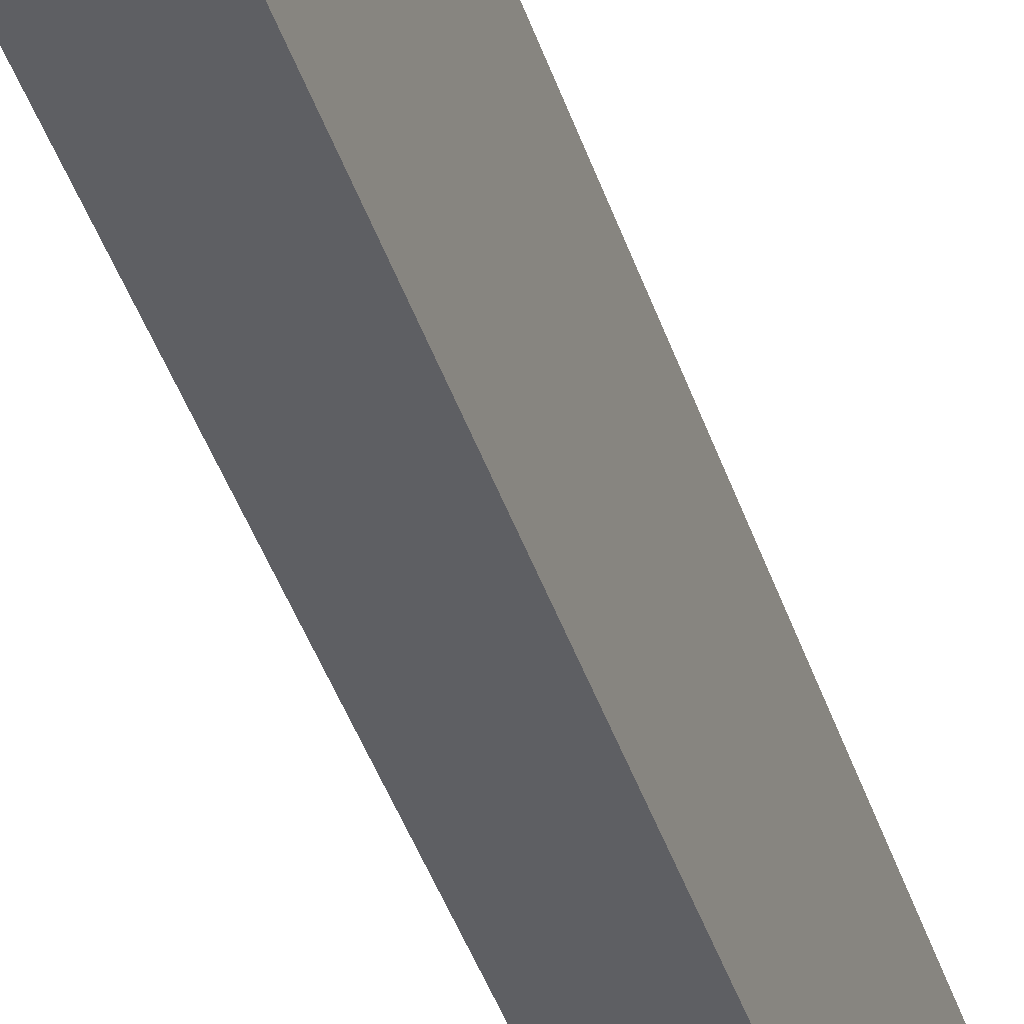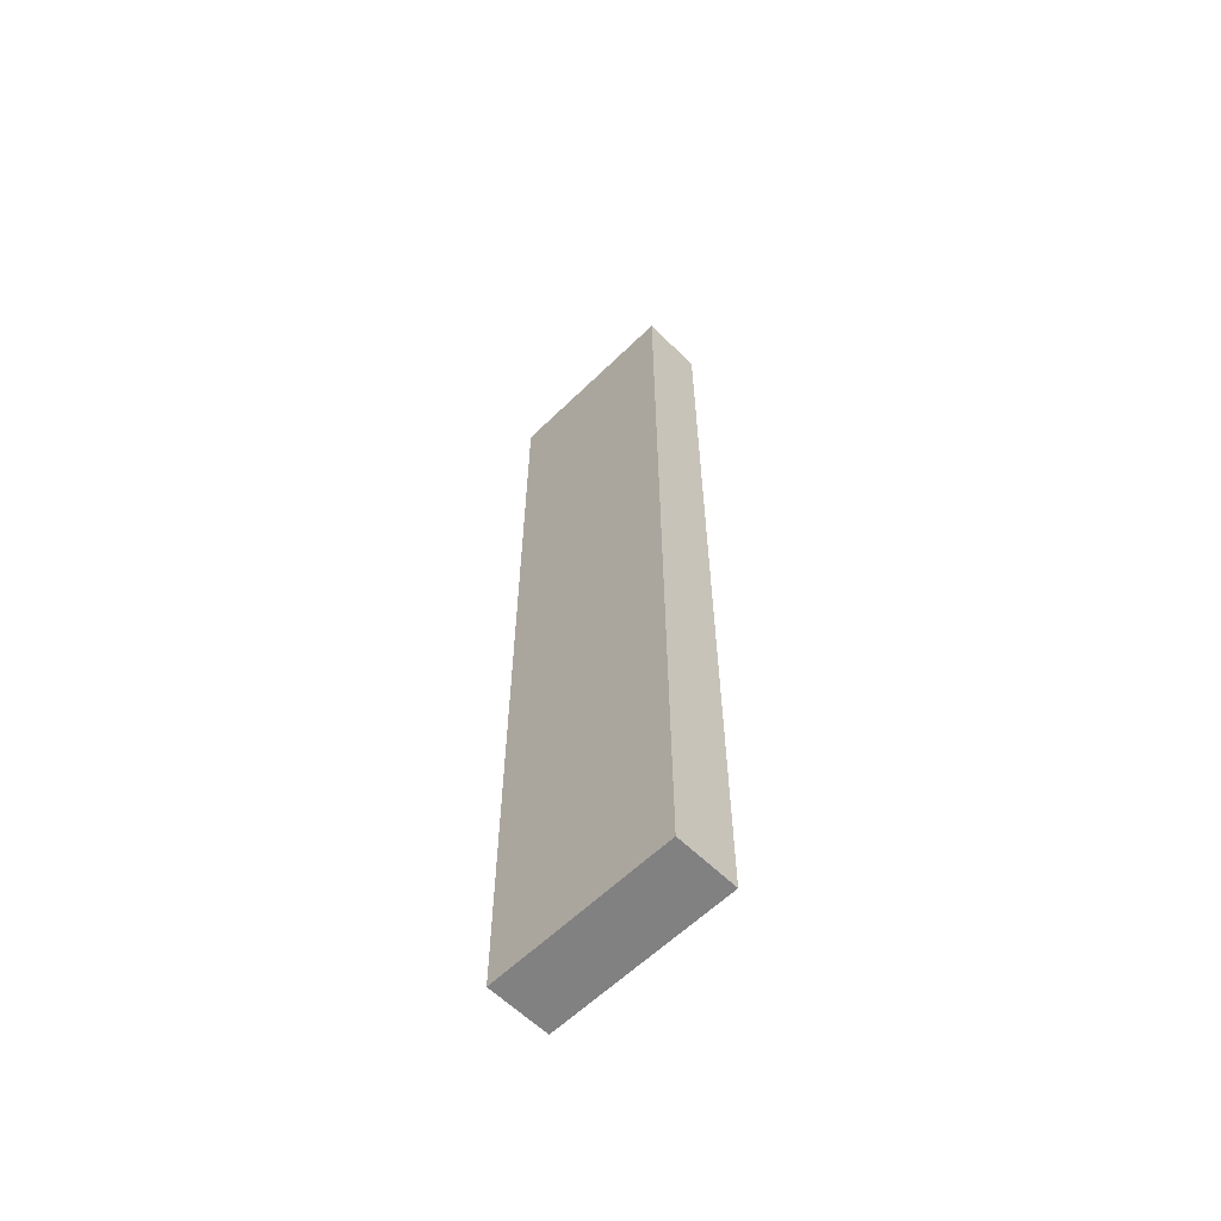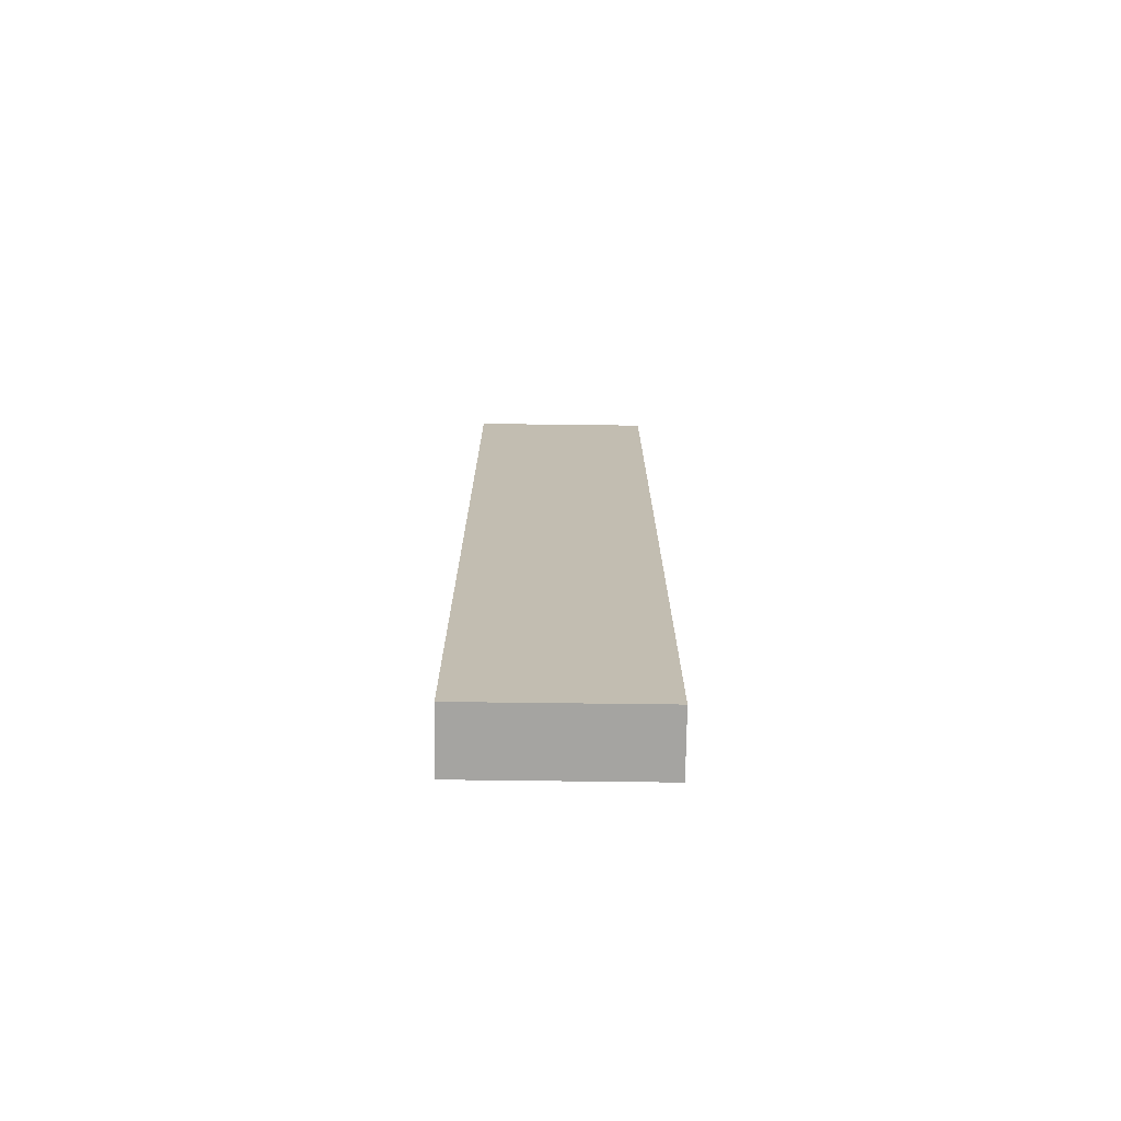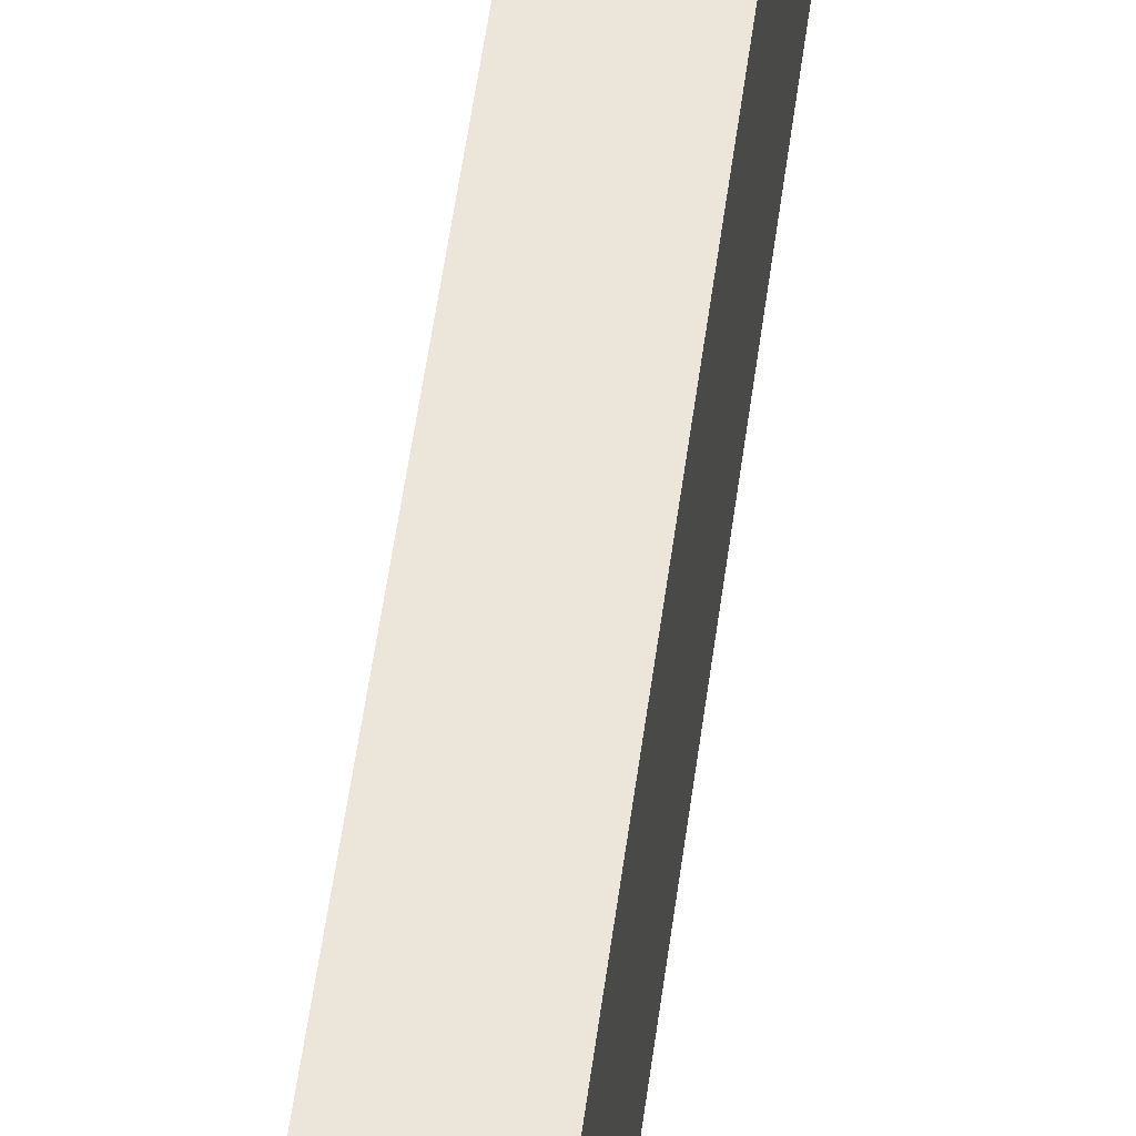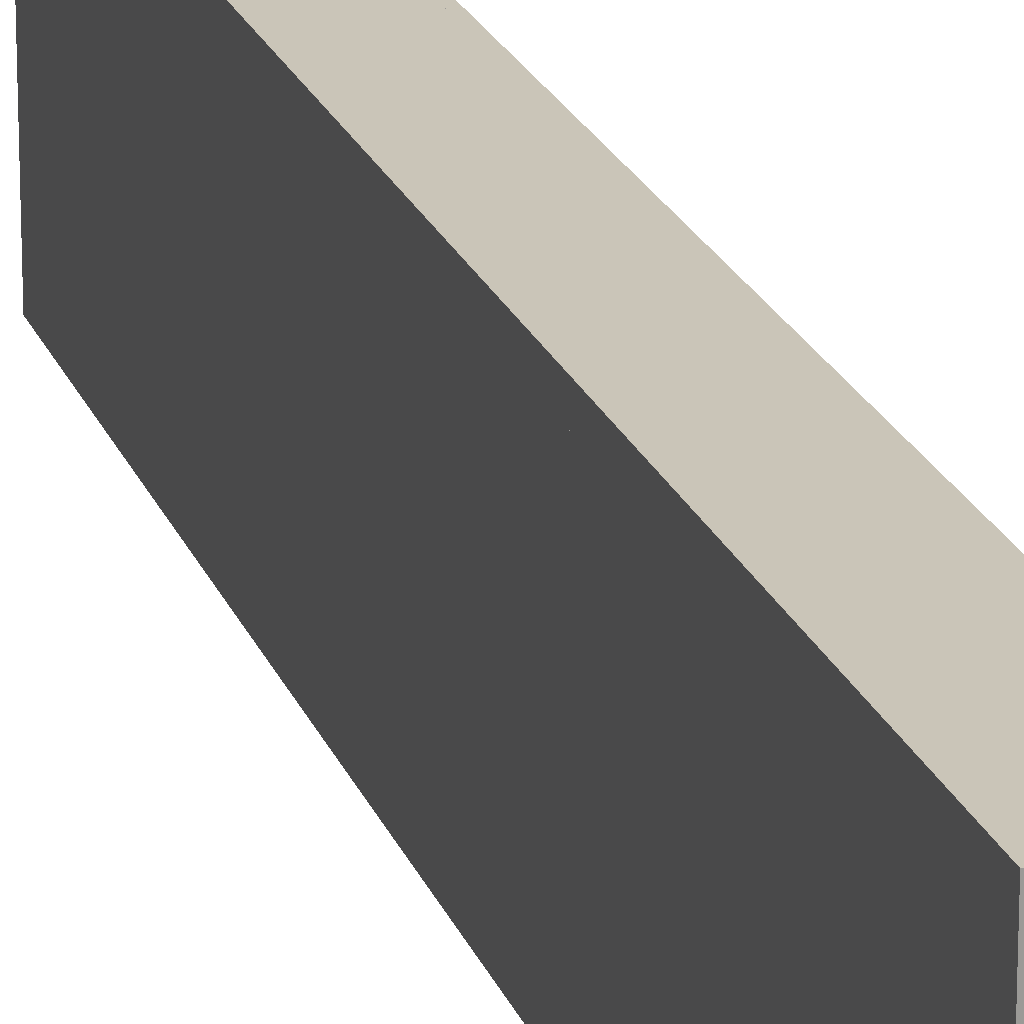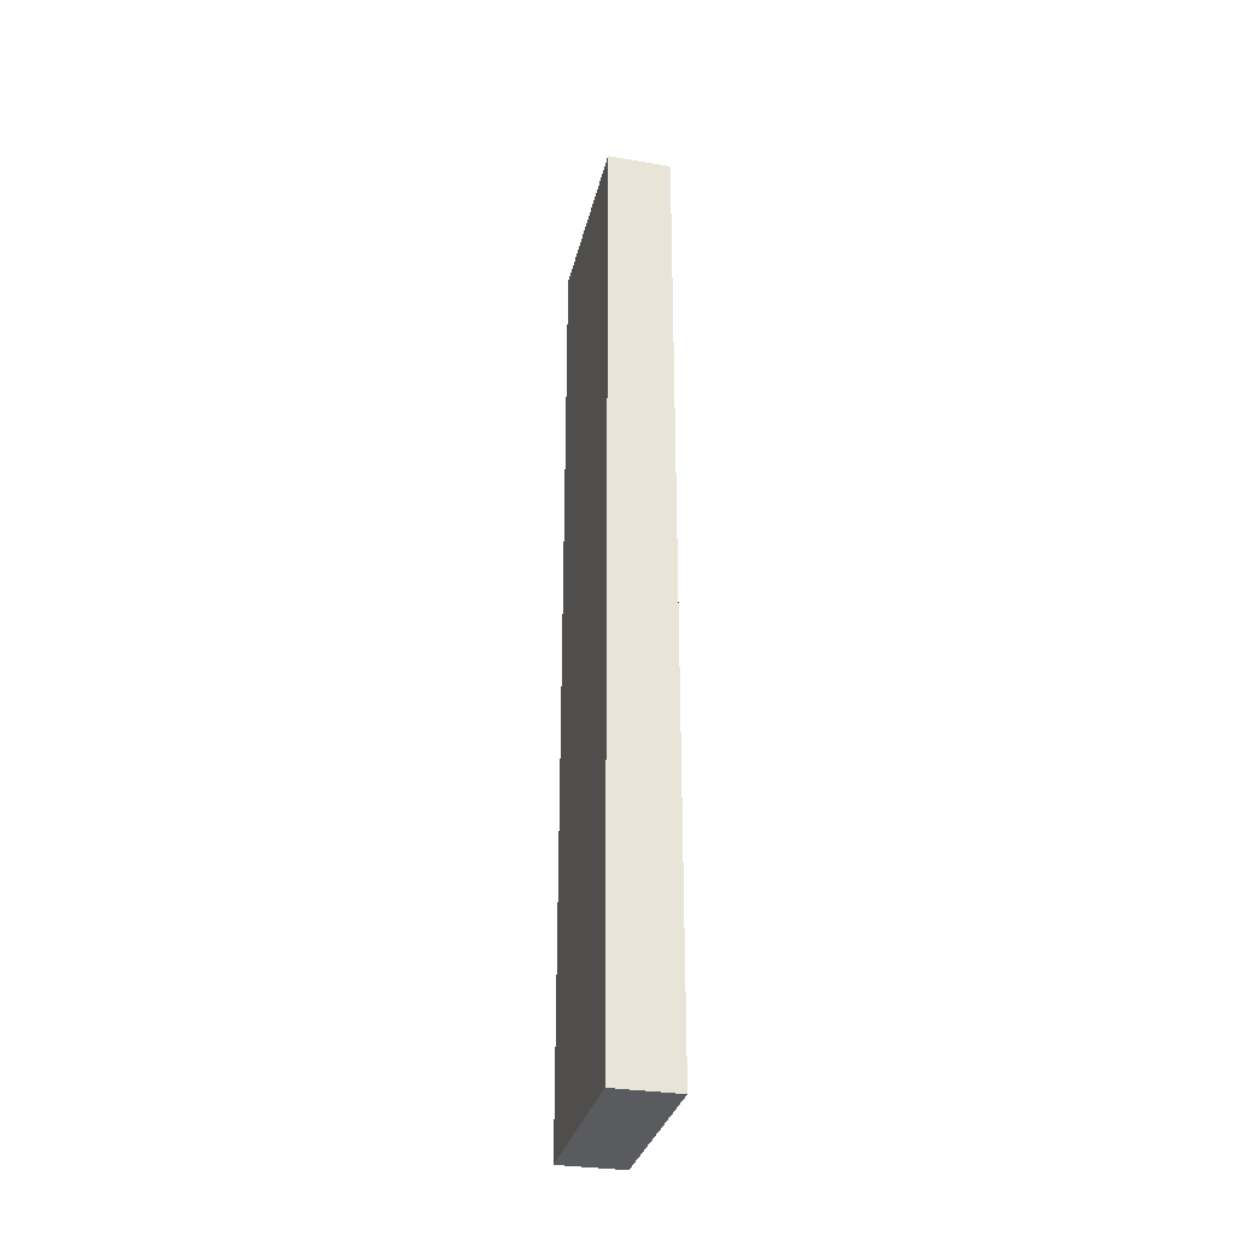
<metadata>
{"format":"obj","ext":"obj","renderer":"f3d","projection":"perspective","resolution":1024,"background":"white","views":[{"elev":-40.8,"azim":-162.8,"up":"+Y"},{"elev":-60.5,"azim":-45.2,"up":"+Z"},{"elev":-73.2,"azim":89.3,"up":"+Z"},{"elev":55.5,"azim":-172.3,"up":"+Y"},{"elev":20.3,"azim":163.7,"up":"+Y"},{"elev":-32.2,"azim":-13.1,"up":"+Z"}]}
</metadata>
<code>
v  2725 0 805.2
v  2686 0 805.2
v  2686 0 608.3
v  2725 0 608.3
v  2725 118.1 805.2
v  2725 118.1 608.3
v  2686 118.1 608.3
v  2686 118.1 805.2
v  2725 0 1002
v  2686 0 1002
v  2725 118.1 1002
v  2686 118.1 1002
v  2725 0 1199
v  2686 0 1199
v  2686 0 1002
v  2725 0 1002
v  2725 118.1 1199
v  2725 118.1 1002
v  2686 118.1 1002
v  2686 118.1 1199
o Object171
g Object171
f 1 2 3
f 3 4 1
f 5 6 7
f 7 8 5
f 8 7 3
f 3 2 8
f 5 8 2
f 2 1 5
f 6 5 1
f 1 4 6
f 7 6 4
f 4 3 7
f 9 10 2
f 2 1 9
f 11 5 8
f 8 12 11
f 12 8 2
f 2 10 12
f 11 12 10
f 10 9 11
f 5 11 9
f 9 1 5
f 8 5 1
f 1 2 8
f 13 14 15
f 15 16 13
f 17 18 19
f 19 20 17
f 20 19 15
f 15 14 20
f 17 20 14
f 14 13 17
f 18 17 13
f 13 16 18
f 19 18 16
f 16 15 19

</code>
